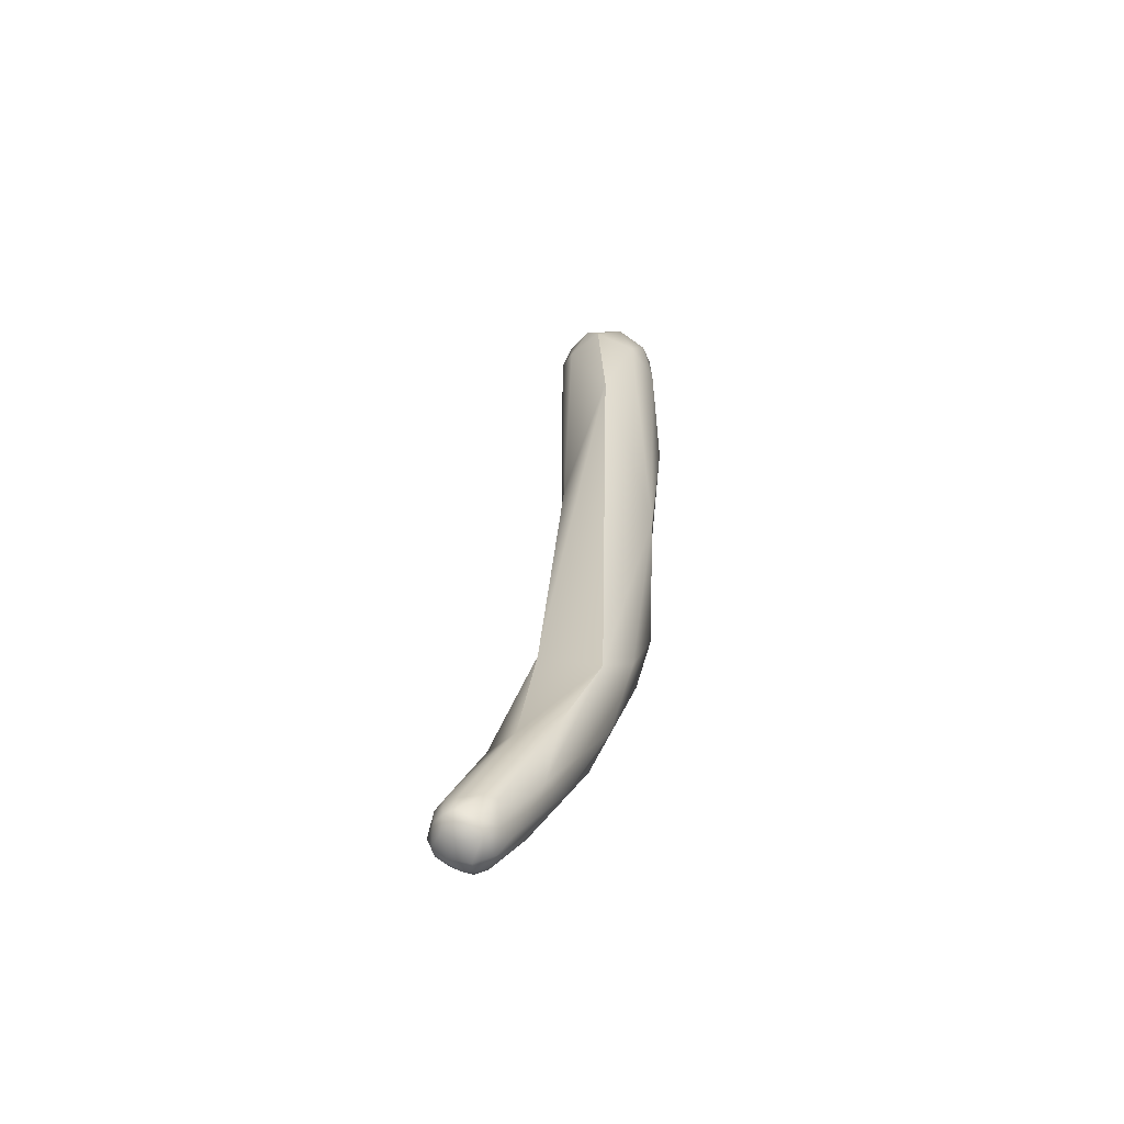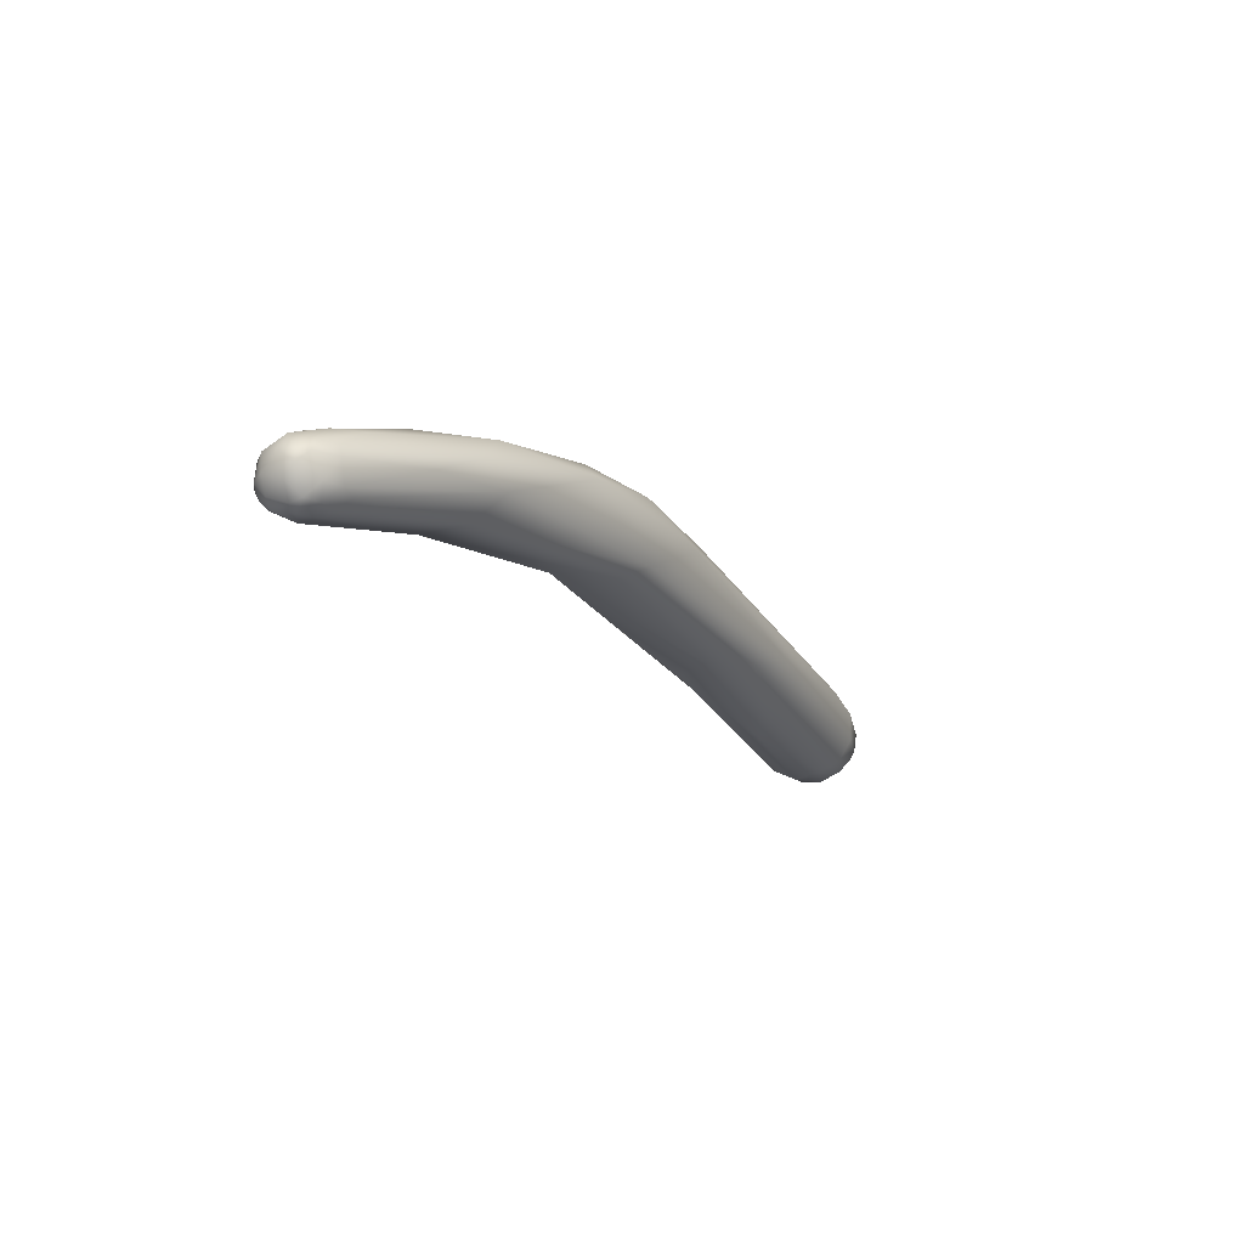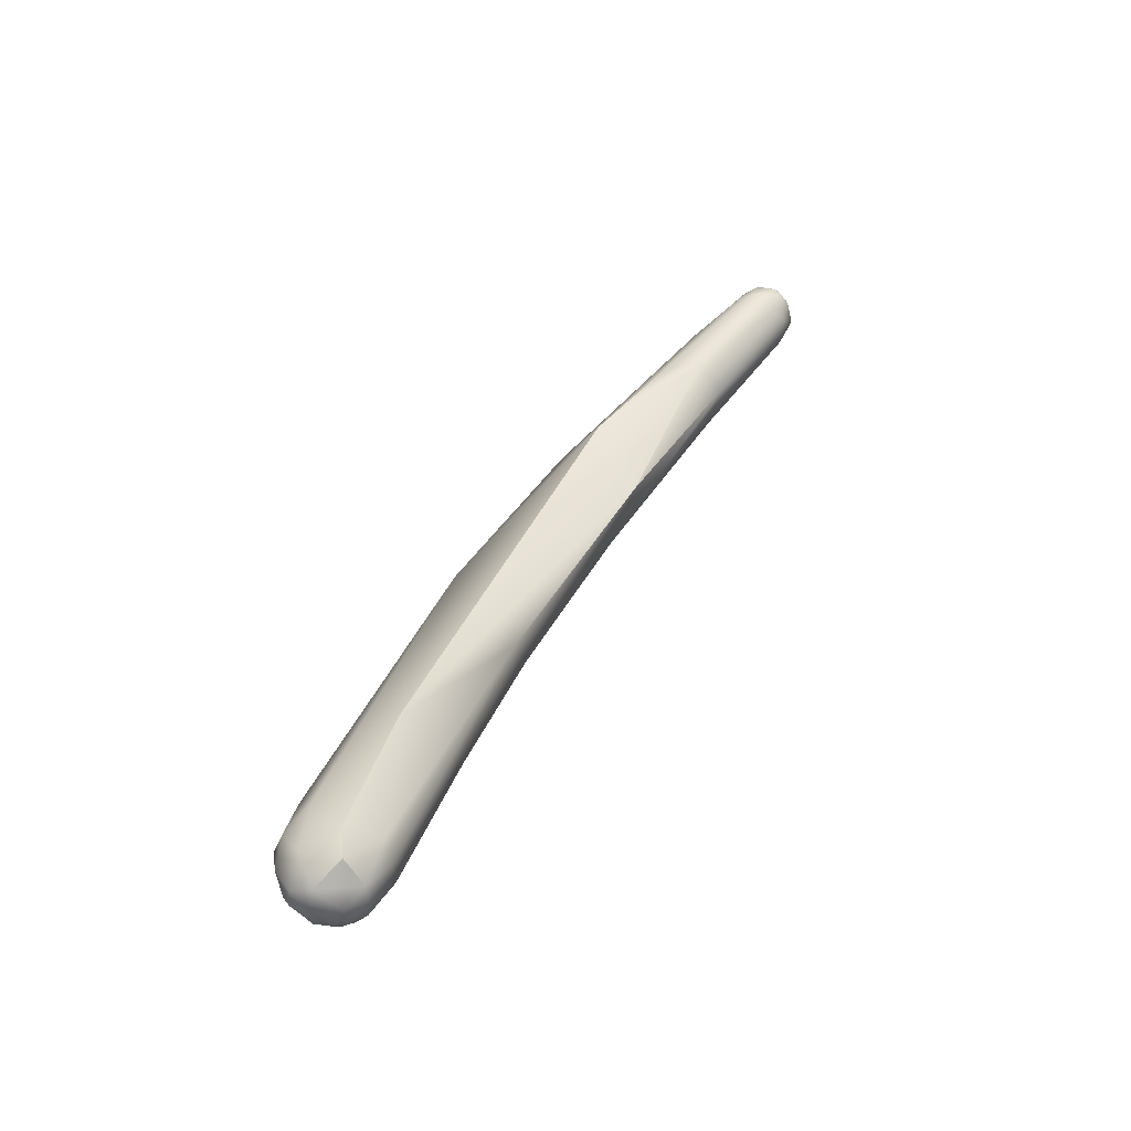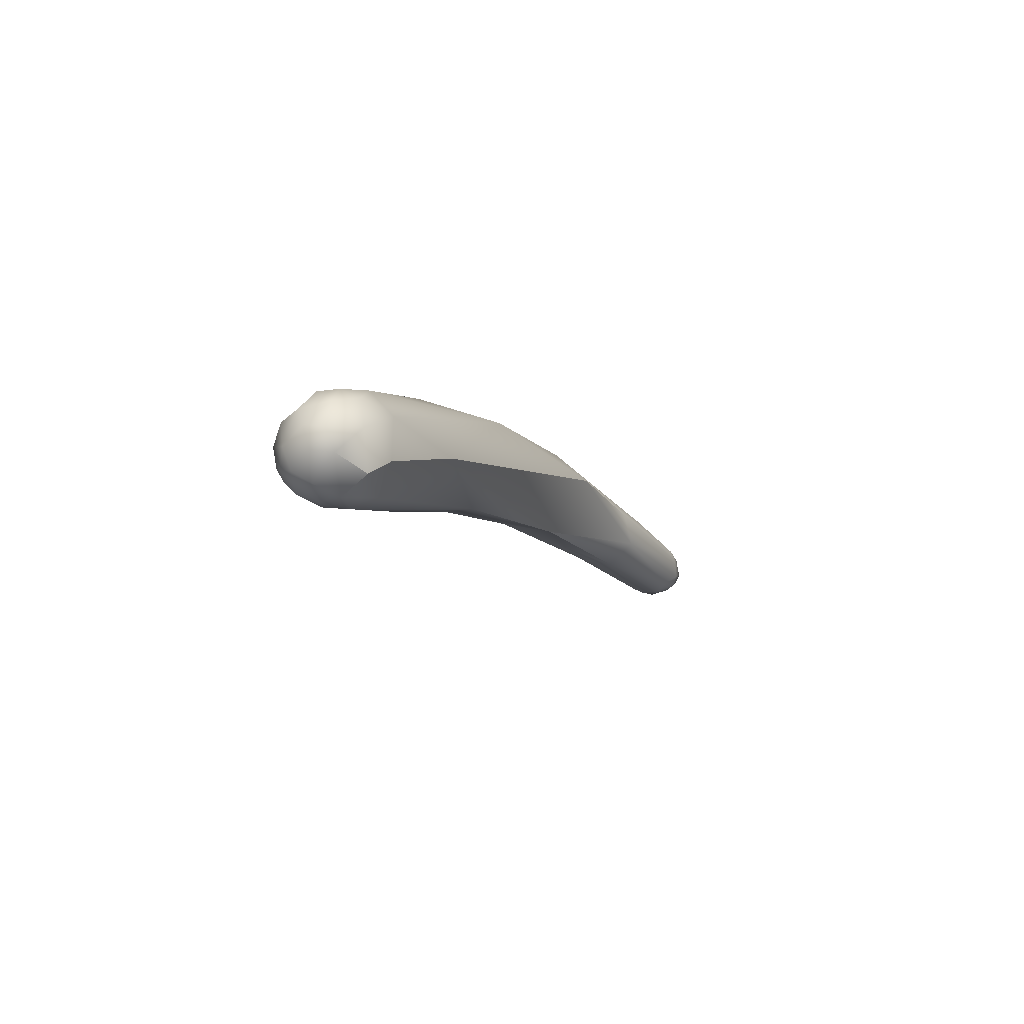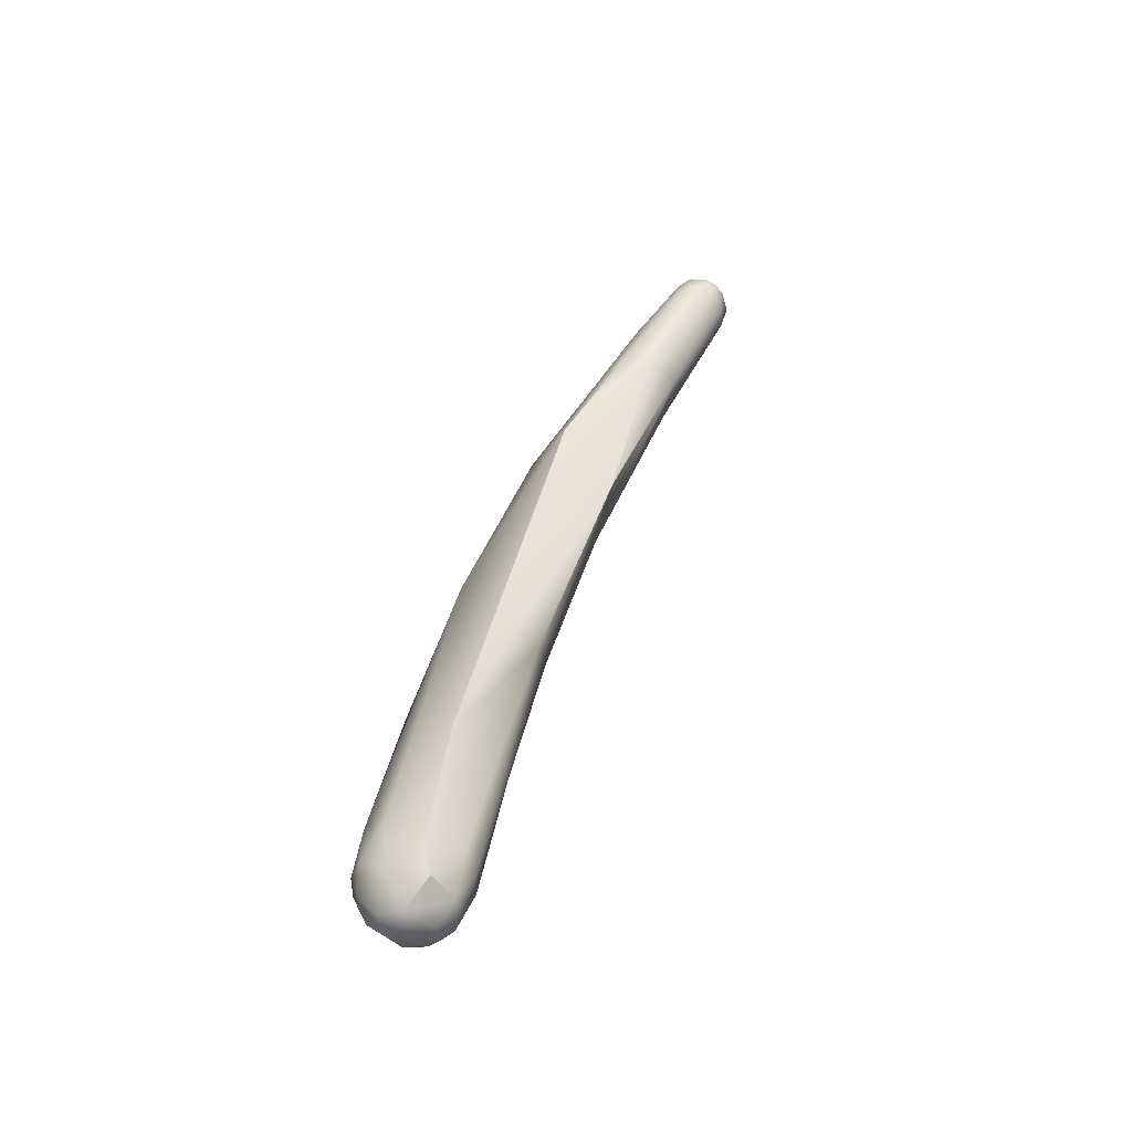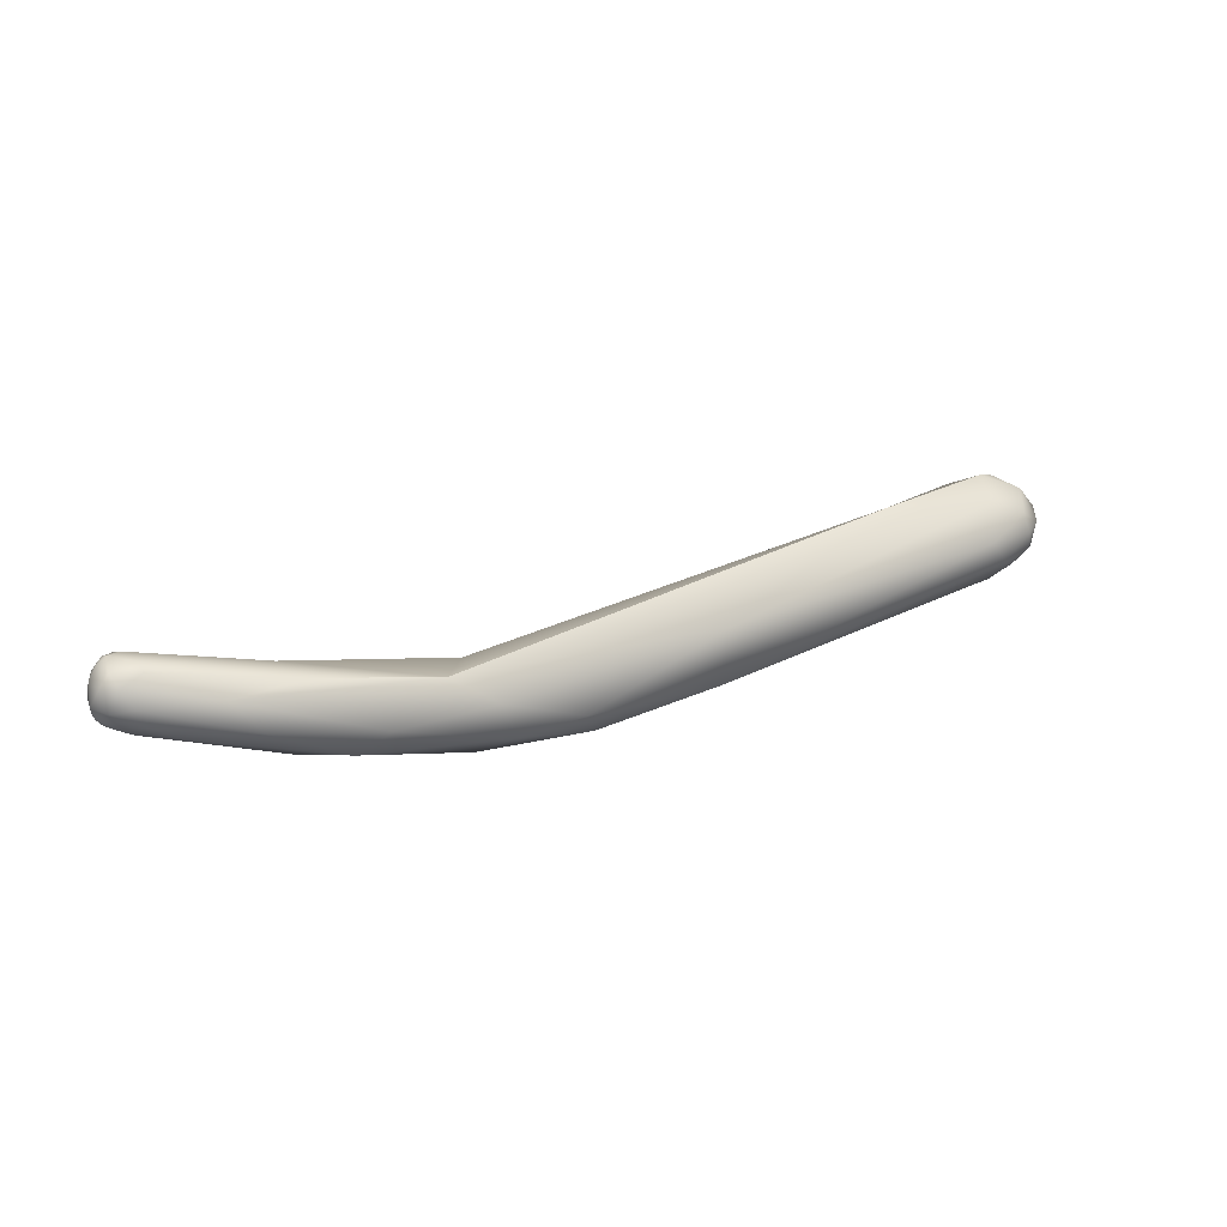
<metadata>
{"format":"obj","ext":"obj","renderer":"f3d","projection":"perspective","resolution":1024,"background":"white","views":[{"elev":34.4,"azim":-90.1,"up":"+Y"},{"elev":-26.5,"azim":-64.5,"up":"+Z"},{"elev":40.0,"azim":110.2,"up":"+Y"},{"elev":0.0,"azim":109.0,"up":"+Z"},{"elev":38.7,"azim":100.1,"up":"+Y"},{"elev":30.3,"azim":-35.9,"up":"+Y"}]}
</metadata>
<code>
v -82.89 -102.3 1263
v -83.09 -102 1263
v -83.15 -102 1263
v -83 -101.6 1263
v -83.24 -101.5 1263
v -82.09 -102.8 1263
v -82.4 -102.5 1263
v -82.51 -101.9 1262
v -82.55 -101.5 1262
v -81.69 -102.7 1263
v -82.03 -102.2 1262
v -82.15 -101.5 1262
v -81.2 -102.7 1263
v -81.42 -102.3 1262
v -81.42 -101.9 1262
v -82.7 -102.3 1264
v -82.9 -101.5 1264
v -82.05 -102.7 1264
v -82.2 -101.4 1265
v -81.82 -102.1 1265
v -80.74 -102.9 1265
v -83.01 -100.8 1263
v -82.69 -100.3 1263
v -82.65 -100.8 1262
v -82.25 -100.7 1262
v -82.3 -100.3 1262
v -82.3 -100.1 1263
v -81.39 -101 1262
v -81.89 -100.3 1262
v -81.77 -100.1 1263
v -81.19 -100.6 1263
v -82.98 -100.7 1264
v -82.58 -100.3 1264
v -82.46 -100.7 1264
v -81.58 -100.4 1264
v -81.58 -100.2 1264
v -78.89 -104 1264
v -77.28 -104.5 1266
v -79.48 -101.5 1266
v -78.59 -102.7 1266
v -76.4 -103.7 1264
v -75.86 -104.7 1265
v -75.74 -104.3 1267
v -74.72 -103.3 1268
v -77.03 -102.3 1264
v -77.21 -101.3 1265
v -76.64 -101.5 1266
v -70.39 -103.3 1265
v -71.45 -105.5 1268
v -71.02 -103.2 1269
v -72.4 -102.1 1268
v -67.46 -105.6 1266
v -67.4 -105.5 1269
v -68.44 -104.8 1266
v -70.52 -104.6 1269
v -68.03 -104.3 1270
v -64.62 -106 1268
v -62.27 -105.1 1270
v -62.02 -102.8 1270
v -60.14 -104.5 1266
v -57.84 -105.3 1267
v -59.37 -103 1266
v -55.23 -105.8 1268
v -55.63 -105.7 1269
v -55.45 -103.7 1270
v -54.42 -104.5 1266
v -53.08 -103.6 1266
v -53.04 -101.4 1268
v -49.47 -103.1 1270
v -48.7 -105.3 1270
v -48.7 -104.2 1270
v -48.83 -101.9 1269
v -48.02 -105.6 1268
v -47.99 -105.6 1269
v -46.81 -105.5 1268
v -48.04 -105.1 1267
v -48.39 -104.4 1266
v -48.17 -103.2 1266
v -46.93 -105.1 1267
v -46.87 -105.4 1268
v -47.03 -104.7 1267
v -46.49 -105 1268
v -46.41 -104.5 1267
v -46.8 -103.8 1267
v -46.87 -103 1267
v -46.08 -104.4 1267
v -46.16 -103.7 1267
v -48.04 -104.6 1270
v -47.27 -104.1 1270
v -47.45 -103.3 1270
v -47.54 -102.6 1270
v -46.85 -105.2 1269
v -46.5 -104.4 1270
v -46.62 -103.2 1270
v -46.11 -104.8 1268
v -45.93 -103.9 1269
v -45.95 -103.1 1269
v -45.74 -103.6 1268
v -45.97 -102.8 1268
v -48.55 -102.4 1267
v -47.95 -101.6 1268
v -46.97 -102.1 1267
v -46.78 -102.1 1269
v -70.39 -103.3 1265
v -70.39 -103.3 1265
v -72.4 -102.1 1268
v -53.04 -101.4 1268
v -46.5 -104.4 1270
v -47.95 -101.6 1268
v -46.97 -102.1 1267
v -46.97 -102.1 1267
g grp1
f 3 17 5
f 7 6 1
f 6 18 16
f 1 6 16
f 8 7 2
f 7 1 2
f 1 3 2
f 1 16 3
f 4 9 8
f 8 2 4
f 2 5 4
f 5 2 3
f 3 16 17
f 9 4 24
f 7 11 10
f 10 6 7
f 11 7 8
f 11 8 12
f 12 8 9
f 12 9 25
f 25 9 24
f 10 11 13
f 13 11 14
f 11 15 14
f 15 11 12
f 28 12 25
f 42 37 10
f 6 10 37
f 13 41 42
f 10 13 42
f 41 13 14
f 41 14 15
f 28 15 12
f 20 19 17
f 16 20 17
f 18 21 16
f 21 20 16
f 34 17 19
f 19 39 34
f 21 40 20
f 20 40 19
f 39 19 40
f 18 6 38
f 18 38 21
f 21 43 40
f 4 5 22
f 5 32 22
f 5 17 32
f 22 32 23
f 4 22 24
f 24 22 23
f 23 32 33
f 26 25 24
f 23 26 24
f 26 23 27
f 23 33 27
f 25 29 28
f 29 25 26
f 26 30 29
f 30 26 27
f 27 33 36
f 29 31 28
f 31 29 30
f 30 27 36
f 32 17 34
f 32 34 33
f 34 35 33
f 35 36 33
f 35 34 39
f 42 38 37
f 21 38 43
f 15 28 45
f 28 31 45
f 45 31 46
f 45 41 15
f 6 37 38
f 35 39 47
f 35 47 36
f 30 46 31
f 46 30 36
f 38 49 43
f 52 42 41
f 38 42 49
f 44 40 43
f 55 44 43
f 44 55 50
f 36 47 46
f 54 41 45
f 46 48 45
f 45 104 54
f 47 51 46
f 40 44 39
f 57 49 52
f 52 49 42
f 41 54 52
f 39 44 50
f 43 49 55
f 106 39 50
f 56 50 55
f 105 46 51
f 106 47 39
f 52 54 61
f 53 55 49
f 53 49 57
f 55 53 56
f 51 68 105
f 52 63 57
f 53 57 58
f 60 61 54
f 56 53 58
f 60 54 104
f 106 50 59
f 50 56 59
f 63 64 57
f 64 58 57
f 59 56 58
f 62 60 104
f 61 63 52
f 65 59 58
f 105 68 62
f 61 60 66
f 67 66 60
f 67 60 62
f 68 100 62
f 69 59 65
f 106 59 107
f 107 59 72
f 59 69 72
f 101 100 68
f 73 74 63
f 63 74 64
f 64 74 70
f 58 64 70
f 78 67 62
f 100 78 62
f 63 61 73
f 61 76 73
f 76 61 77
f 77 61 66
f 66 67 77
f 77 67 78
f 71 65 58
f 71 69 65
f 88 71 58
f 58 70 88
f 89 71 88
f 71 89 90
f 90 69 71
f 91 72 69
f 91 103 72
f 73 75 74
f 76 81 79
f 76 79 73
f 76 77 81
f 79 80 73
f 73 80 75
f 84 81 77
f 78 84 77
f 78 85 84
f 85 78 100
f 102 85 100
f 79 82 80
f 80 82 75
f 81 83 79
f 79 83 82
f 83 81 84
f 83 86 82
f 82 95 75
f 83 87 86
f 83 84 87
f 85 110 99
f 95 82 86
f 86 87 98
f 85 87 84
f 99 87 85
f 95 86 98
f 87 99 98
f 92 70 74
f 88 70 92
f 88 92 93
f 93 89 88
f 69 90 91
f 75 92 74
f 95 92 75
f 92 95 108
f 108 94 89
f 94 90 89
f 94 91 90
f 94 103 91
f 96 108 95
f 96 94 108
f 103 94 97
f 96 97 94
f 103 97 99
f 95 98 96
f 96 98 97
f 97 98 99
f 100 101 102
f 109 103 111
f 103 99 111
f 72 109 107
f 72 103 109

</code>
